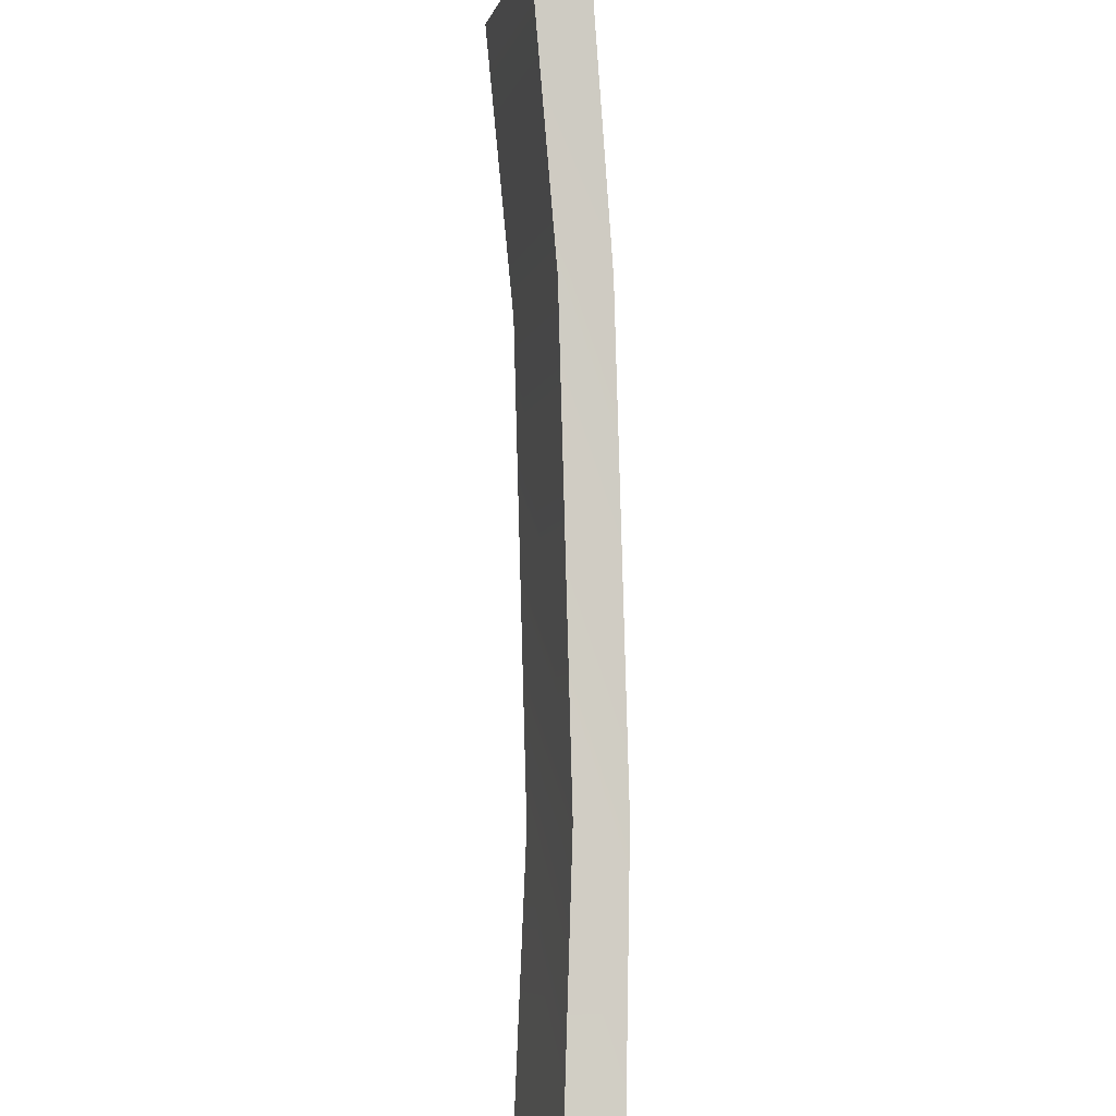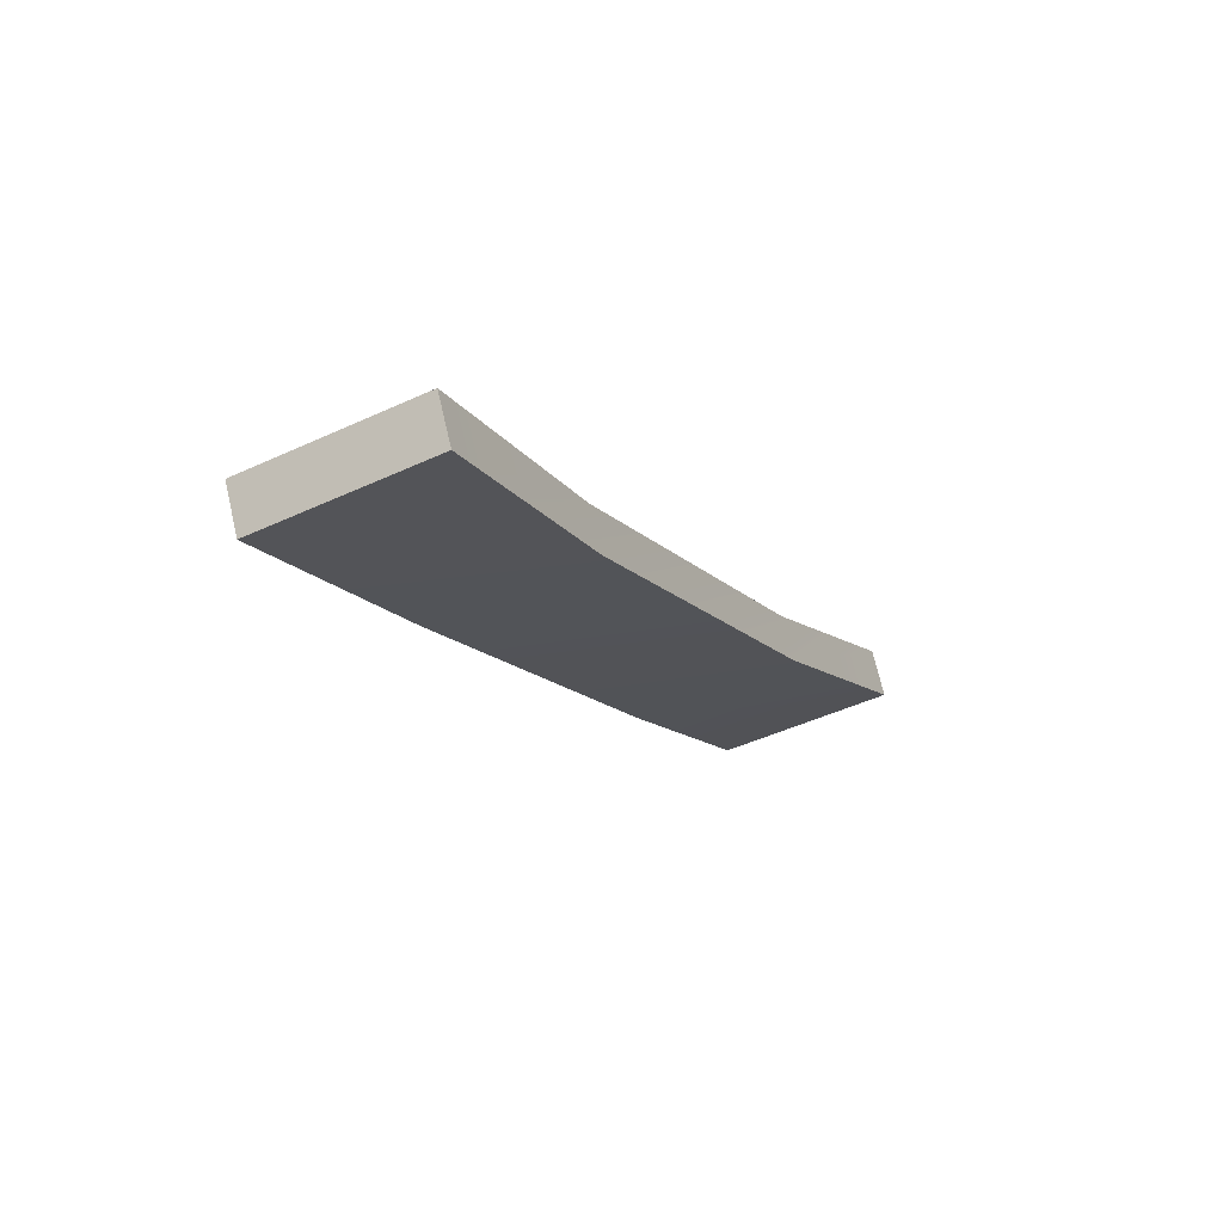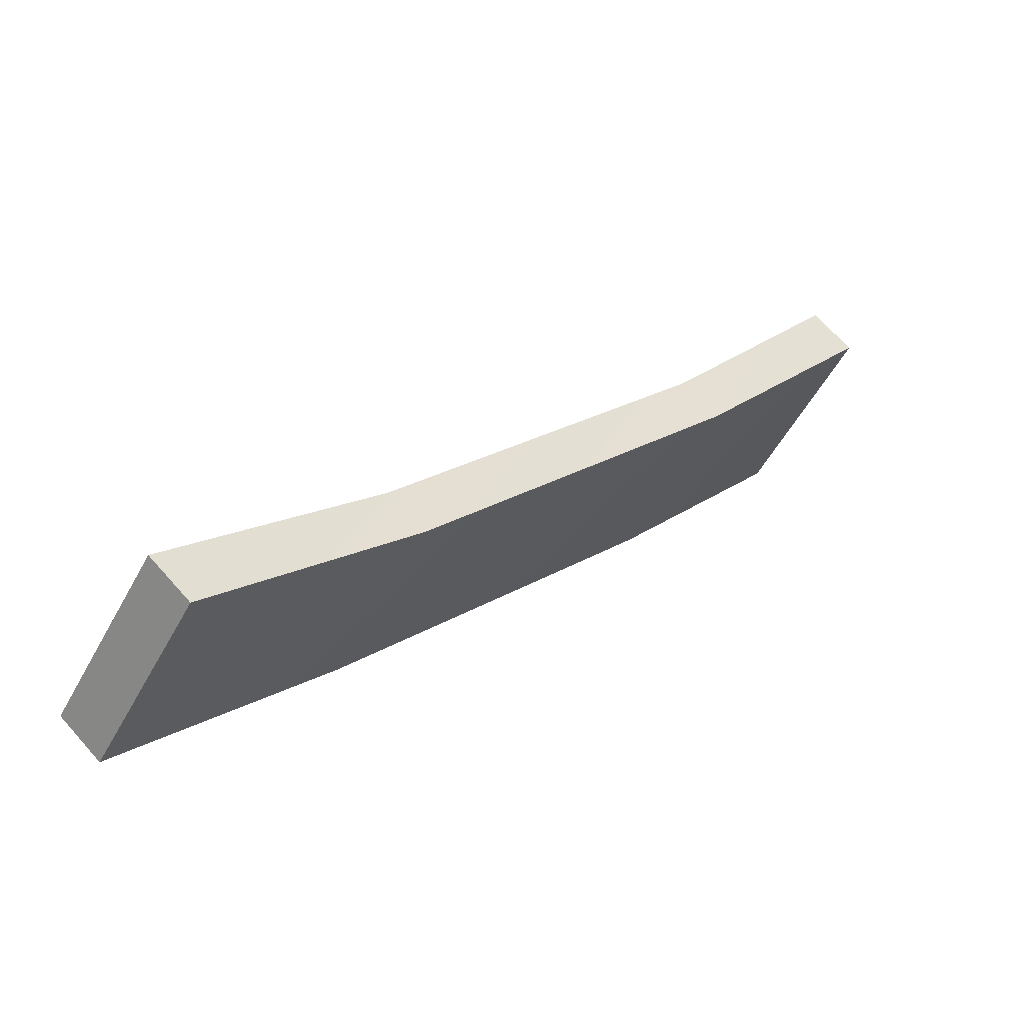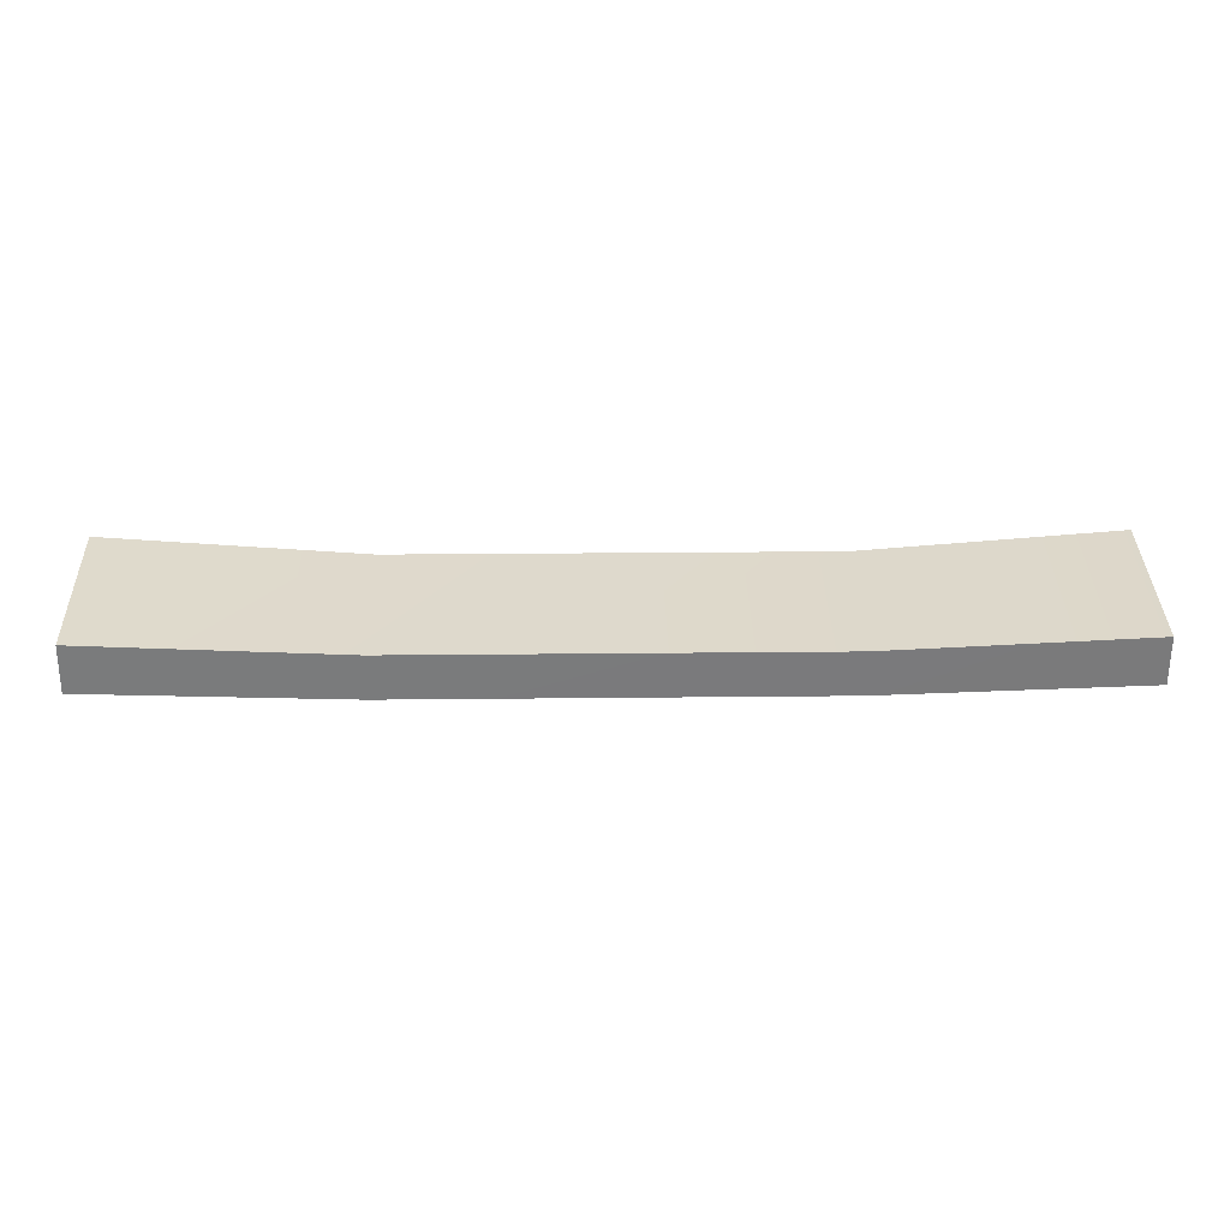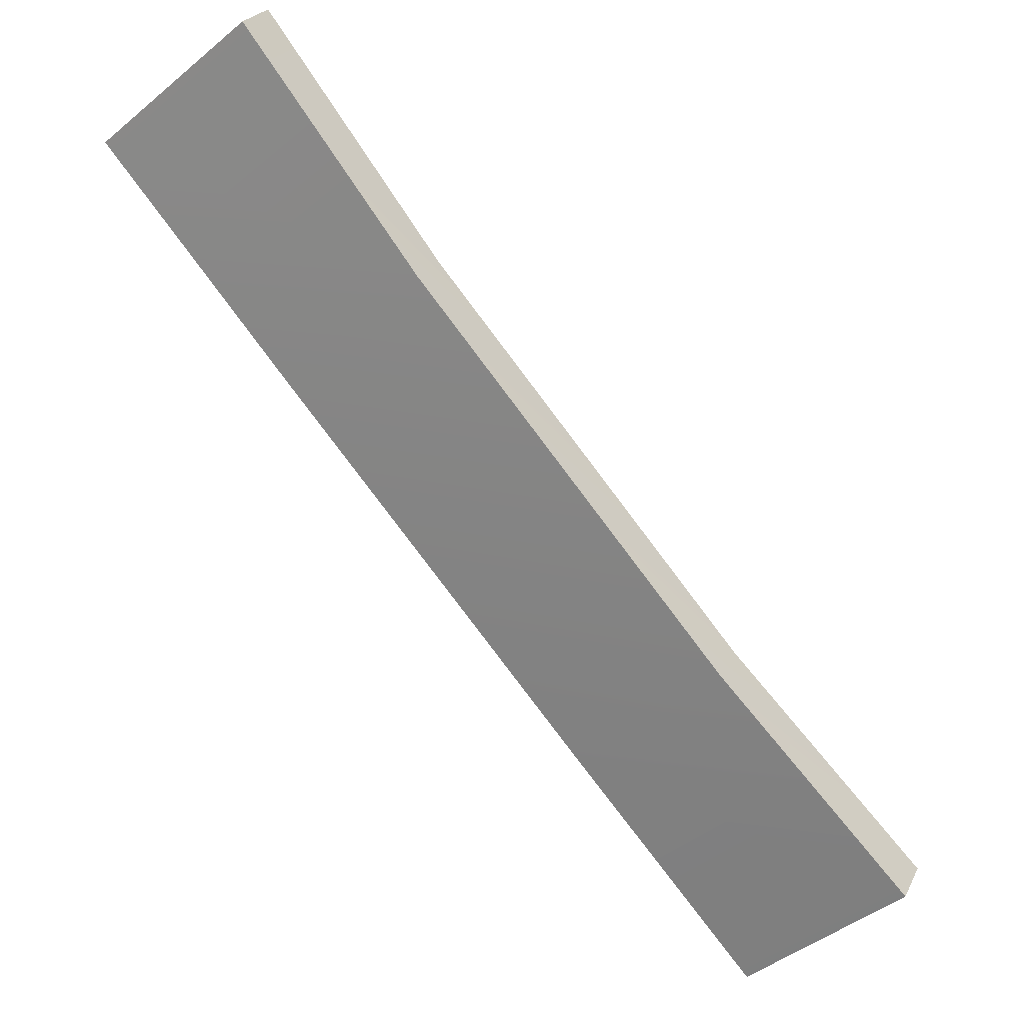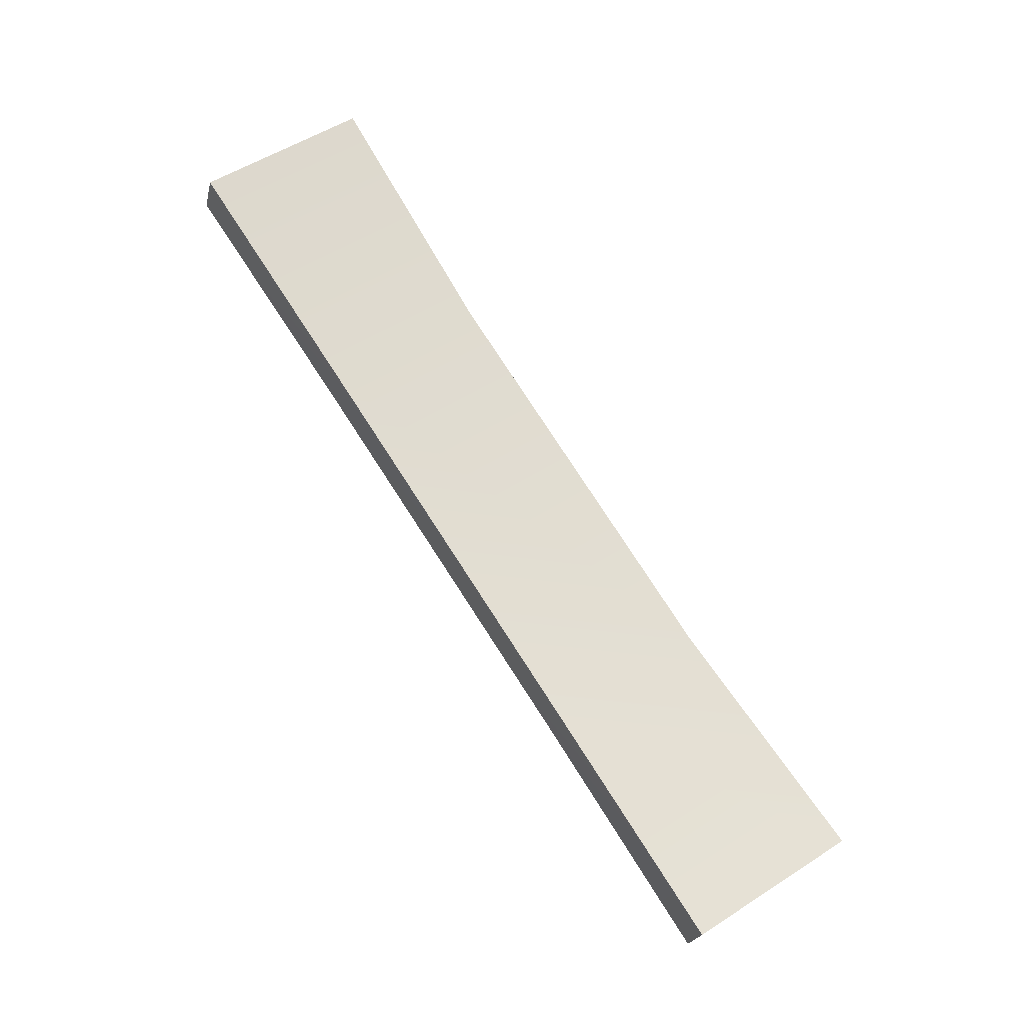
<metadata>
{"format":"obj","ext":"obj","renderer":"f3d","projection":"perspective","resolution":1024,"background":"white","views":[{"elev":-51.4,"azim":-87.8,"up":"+Z"},{"elev":-13.5,"azim":-20.2,"up":"+Y"},{"elev":79.9,"azim":-31.8,"up":"+Z"},{"elev":17.5,"azim":-136.4,"up":"+Y"},{"elev":34.6,"azim":31.4,"up":"+Z"},{"elev":75.9,"azim":102.2,"up":"+Y"}]}
</metadata>
<code>
g Board_Fall1__BA
v -7330 -822 -1.4e+04
v -7294 -824.1 -1.404e+04
v -7271 -816 -1.401e+04
v -7306 -813.2 -1.398e+04
v -7273 -807.5 -1.401e+04
v -7295 -815.6 -1.404e+04
v -7332 -812.8 -1.4e+04
v -7308 -804 -1.398e+04
v -7332 -812.8 -1.4e+04
v -7330 -822 -1.4e+04
v -7306 -813.2 -1.398e+04
v -7308 -804 -1.398e+04
v -7332 -812.8 -1.4e+04
v -7295 -815.6 -1.404e+04
v -7294 -824.1 -1.404e+04
v -7330 -822 -1.4e+04
v -7179 -804 -1.411e+04
v -7177 -813.2 -1.411e+04
v -7201 -822 -1.413e+04
v -7203 -812.8 -1.413e+04
v -7179 -804 -1.411e+04
v -7214 -807.5 -1.407e+04
v -7213 -816 -1.407e+04
v -7177 -813.2 -1.411e+04
v -7235 -824.1 -1.409e+04
v -7213 -816 -1.407e+04
v -7201 -822 -1.413e+04
v -7177 -813.2 -1.411e+04
v -7273 -807.5 -1.401e+04
v -7271 -816 -1.401e+04
v -7308 -804 -1.398e+04
v -7306 -813.2 -1.398e+04
v -7237 -815.6 -1.41e+04
v -7235 -824.1 -1.409e+04
v -7203 -812.8 -1.413e+04
v -7201 -822 -1.413e+04
v -7214 -807.5 -1.407e+04
v -7237 -815.6 -1.41e+04
v -7179 -804 -1.411e+04
v -7203 -812.8 -1.413e+04
f 11 9 10
f 9 11 12
f 4 1 3
f 2 3 1
f 3 2 26
f 25 26 2
f 26 25 28
f 27 28 25
f 35 36 33
f 34 33 36
f 33 34 14
f 15 14 34
f 14 15 13
f 16 13 15
f 31 32 29
f 30 29 32
f 29 30 22
f 23 22 30
f 22 23 21
f 24 21 23
f 39 40 37
f 38 37 40
f 37 38 5
f 6 5 38
f 5 6 7
f 7 8 5
f 19 17 18
f 17 19 20

</code>
